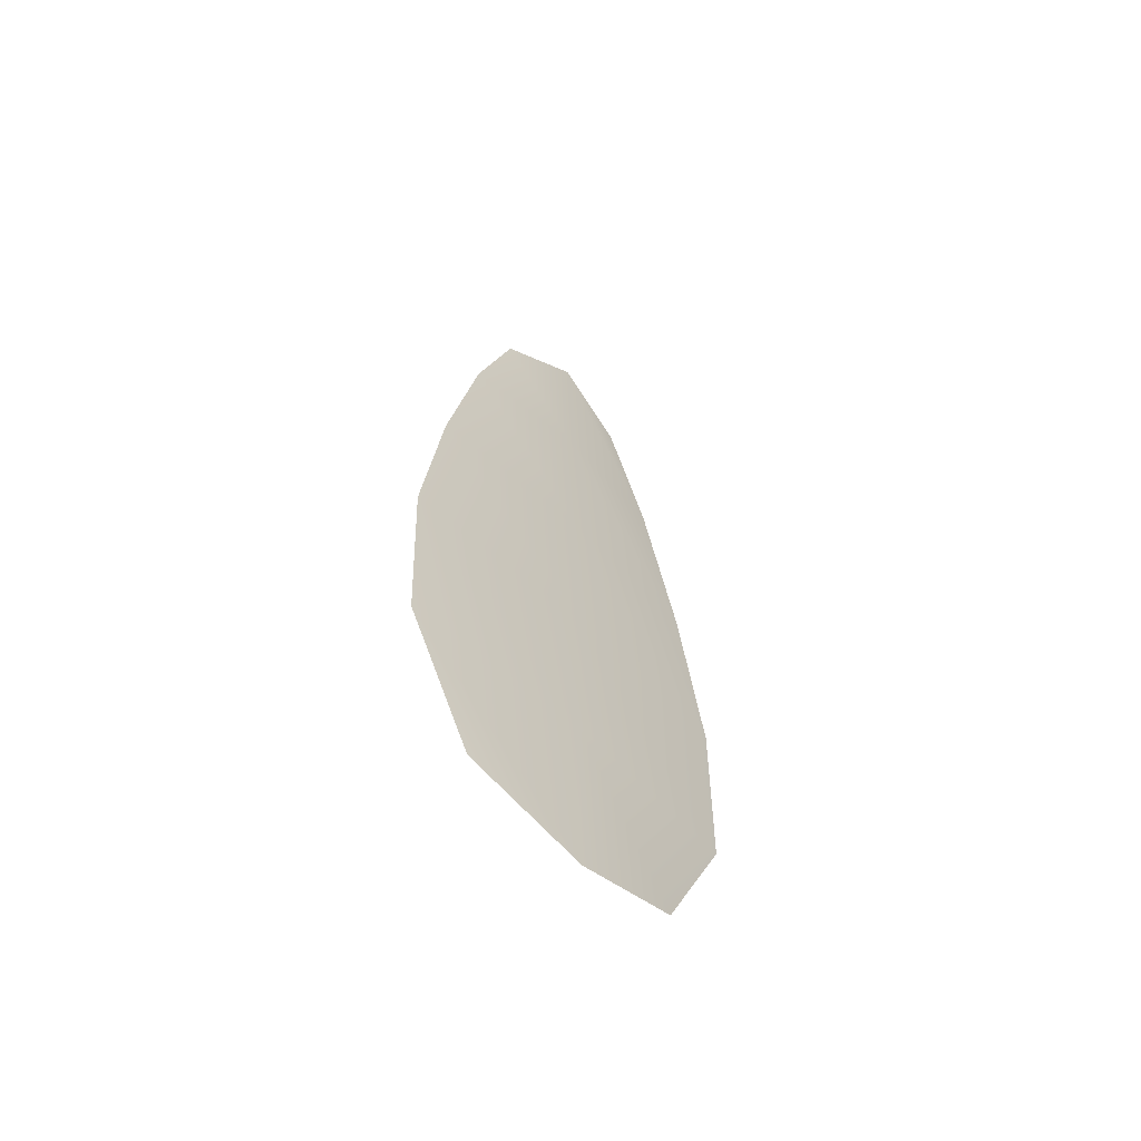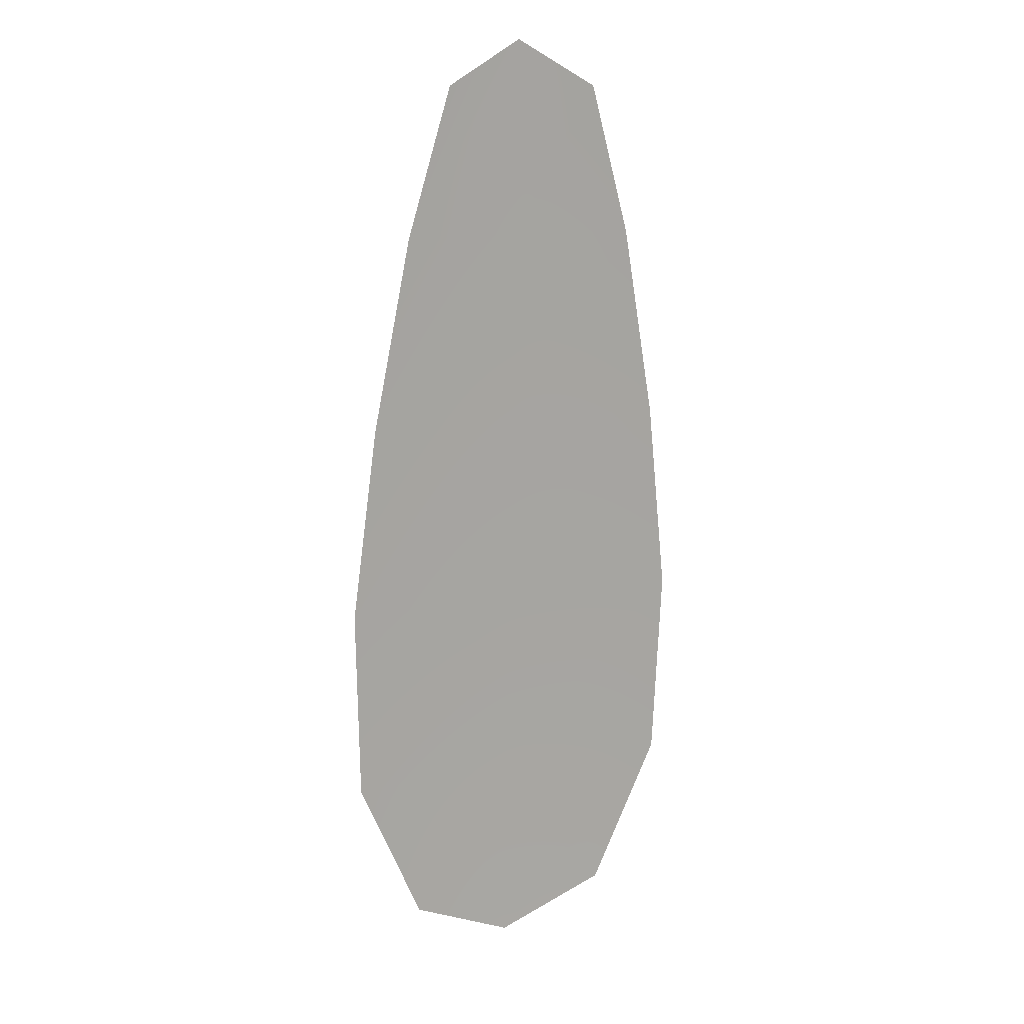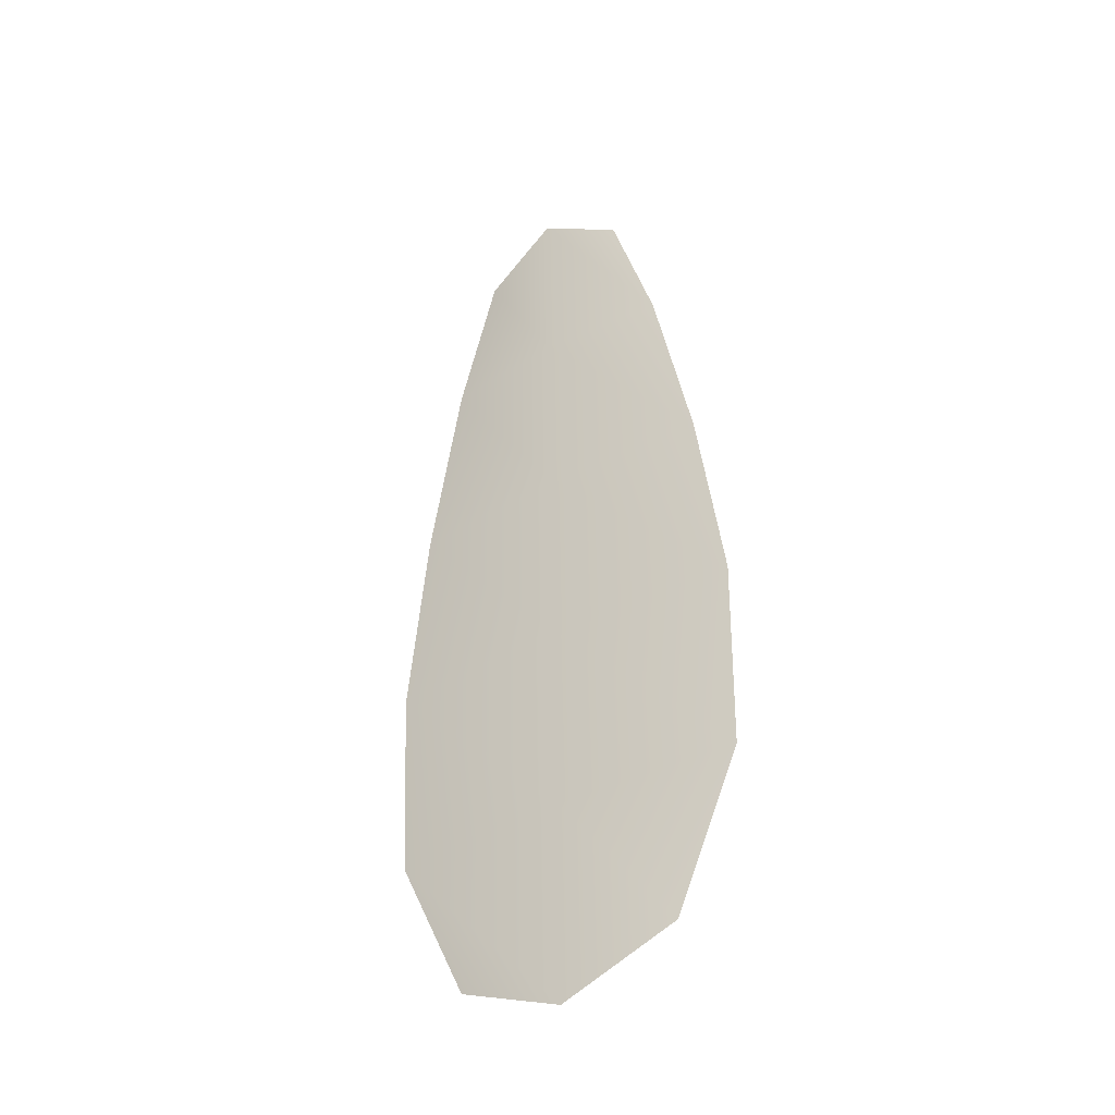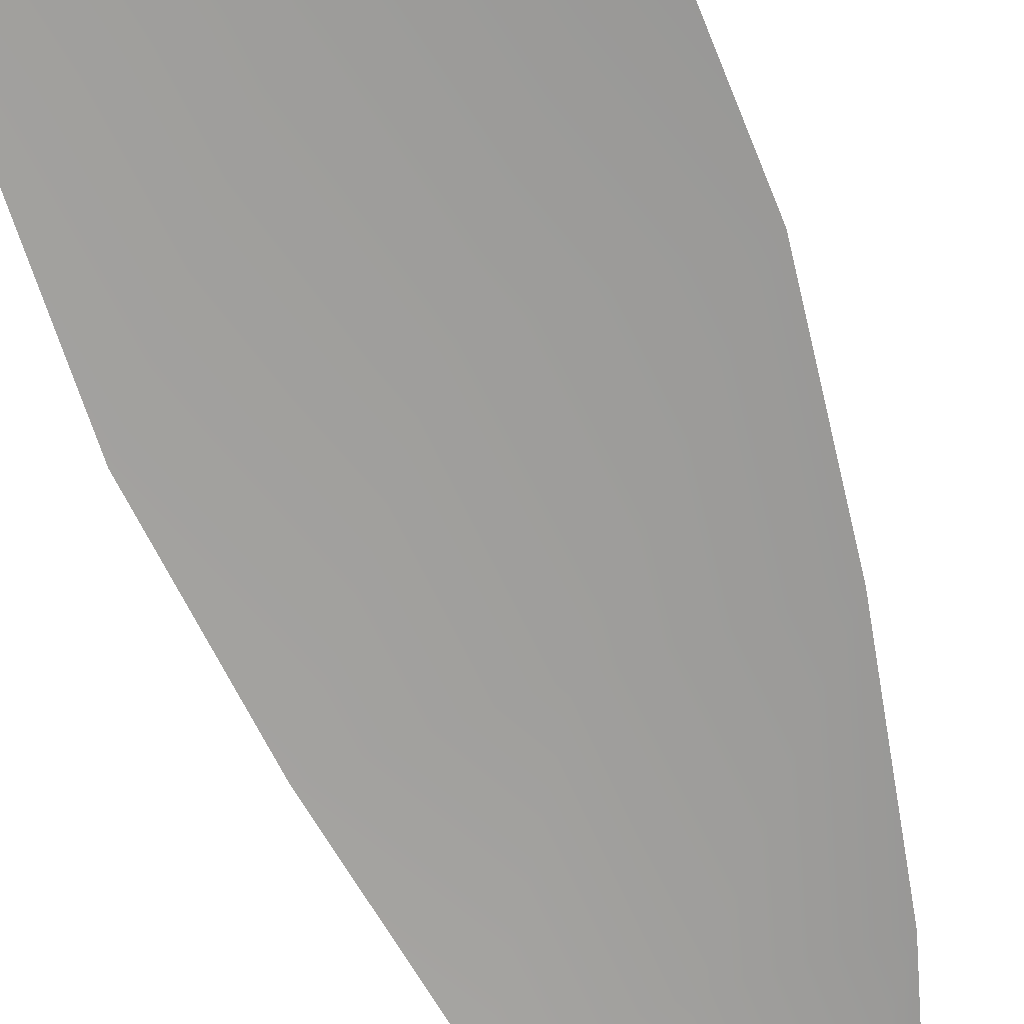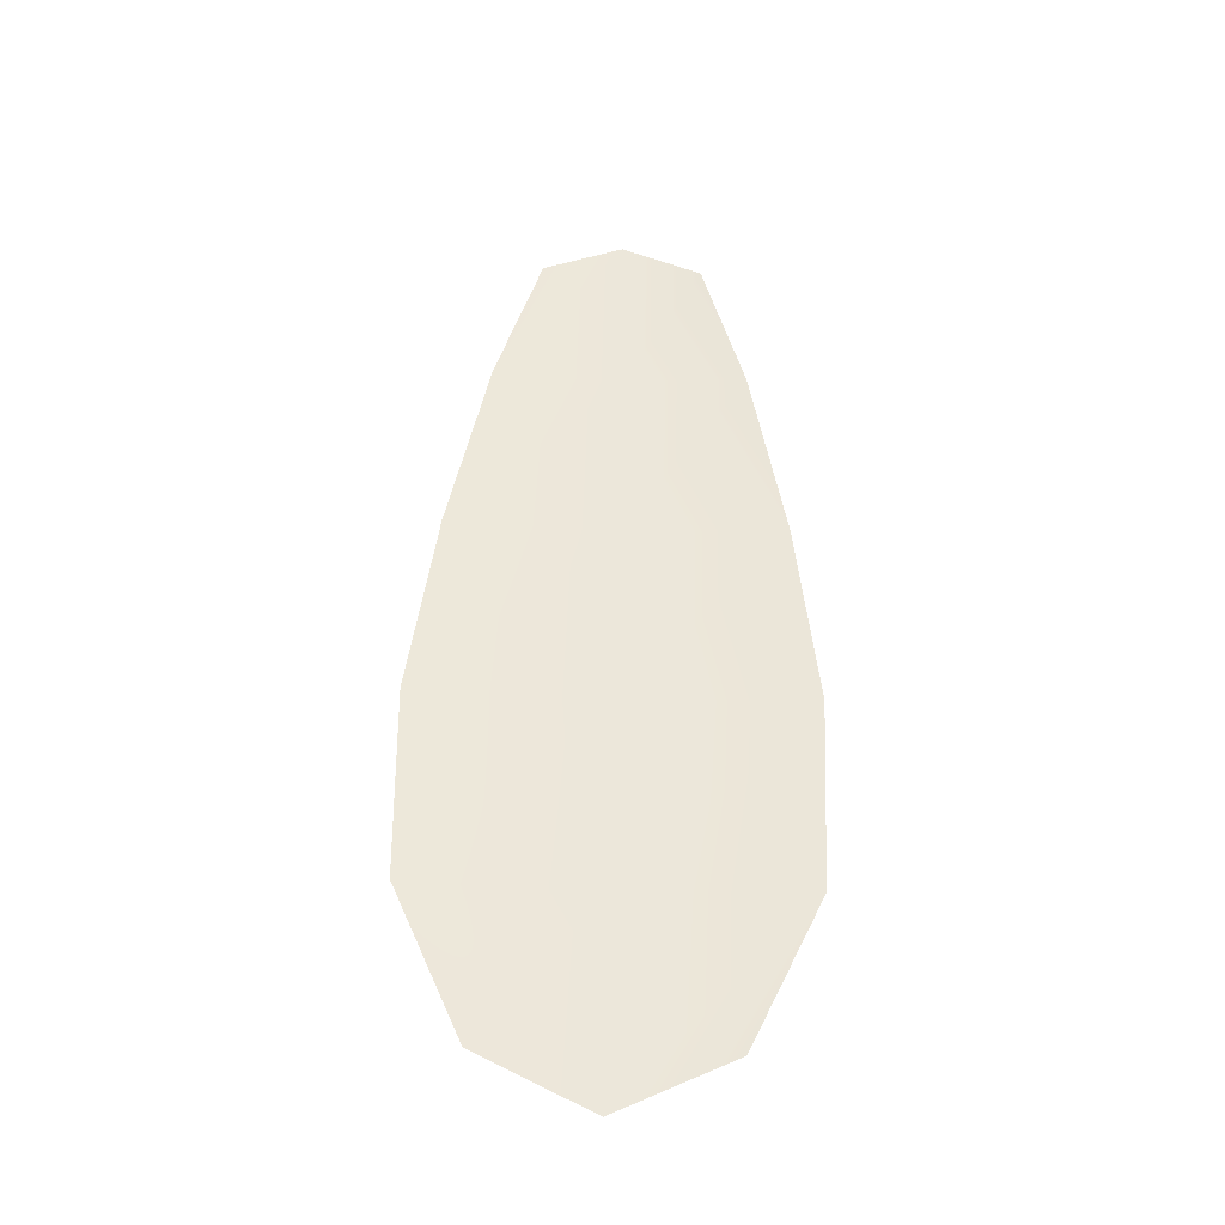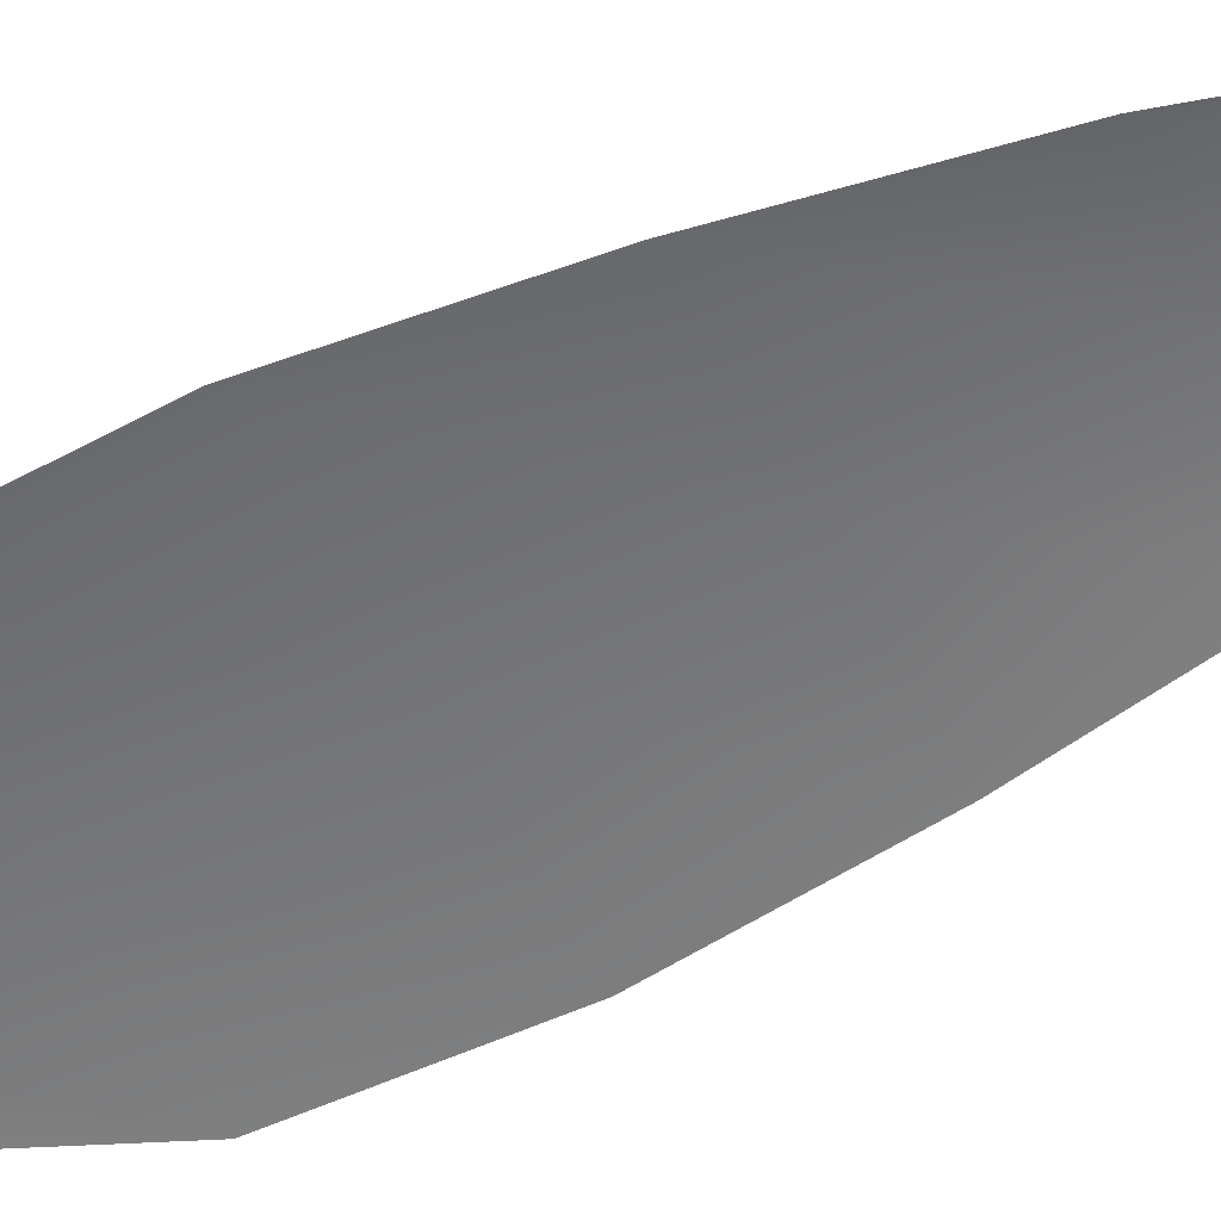
<metadata>
{"format":"obj","ext":"obj","renderer":"f3d","projection":"perspective","resolution":1024,"background":"white","views":[{"elev":-63.2,"azim":-43.9,"up":"+Y"},{"elev":15.1,"azim":154.7,"up":"+Y"},{"elev":-40.2,"azim":33.5,"up":"+Y"},{"elev":-70.7,"azim":21.2,"up":"+Z"},{"elev":-39.4,"azim":178.4,"up":"+Y"},{"elev":-56.2,"azim":118.5,"up":"+Z"}]}
</metadata>
<code>
o feather_flight_secondary_004
v 0.06252 0.09681 0.03615
v 0.0579 0.09673 0.03615
v 0.06381 0.07125 0.03615
v 0.0575 0.07114 0.03615
v 0.06018 0.09808 0.03648
v 0.06068 0.06977 0.03648
v 0.06385 0.0925 0.03615
v 0.065 0.08688 0.03615
v 0.06578 0.08126 0.03615
v 0.06569 0.07562 0.03615
v 0.05547 0.07544 0.03615
v 0.05518 0.08107 0.03615
v 0.05576 0.08672 0.03615
v 0.05672 0.09238 0.03615
v 0.06028 0.09244 0.03648
v 0.06038 0.0868 0.03648
v 0.06048 0.08116 0.03648
v 0.06058 0.07553 0.03648
f 18 10 3 6
f 11 18 6 4
f 5 1 7 15
f 15 7 8 16
f 16 8 9 17
f 17 9 10 18
f 2 5 15 14
f 14 15 16 13
f 13 16 17 12
f 12 17 18 11

</code>
